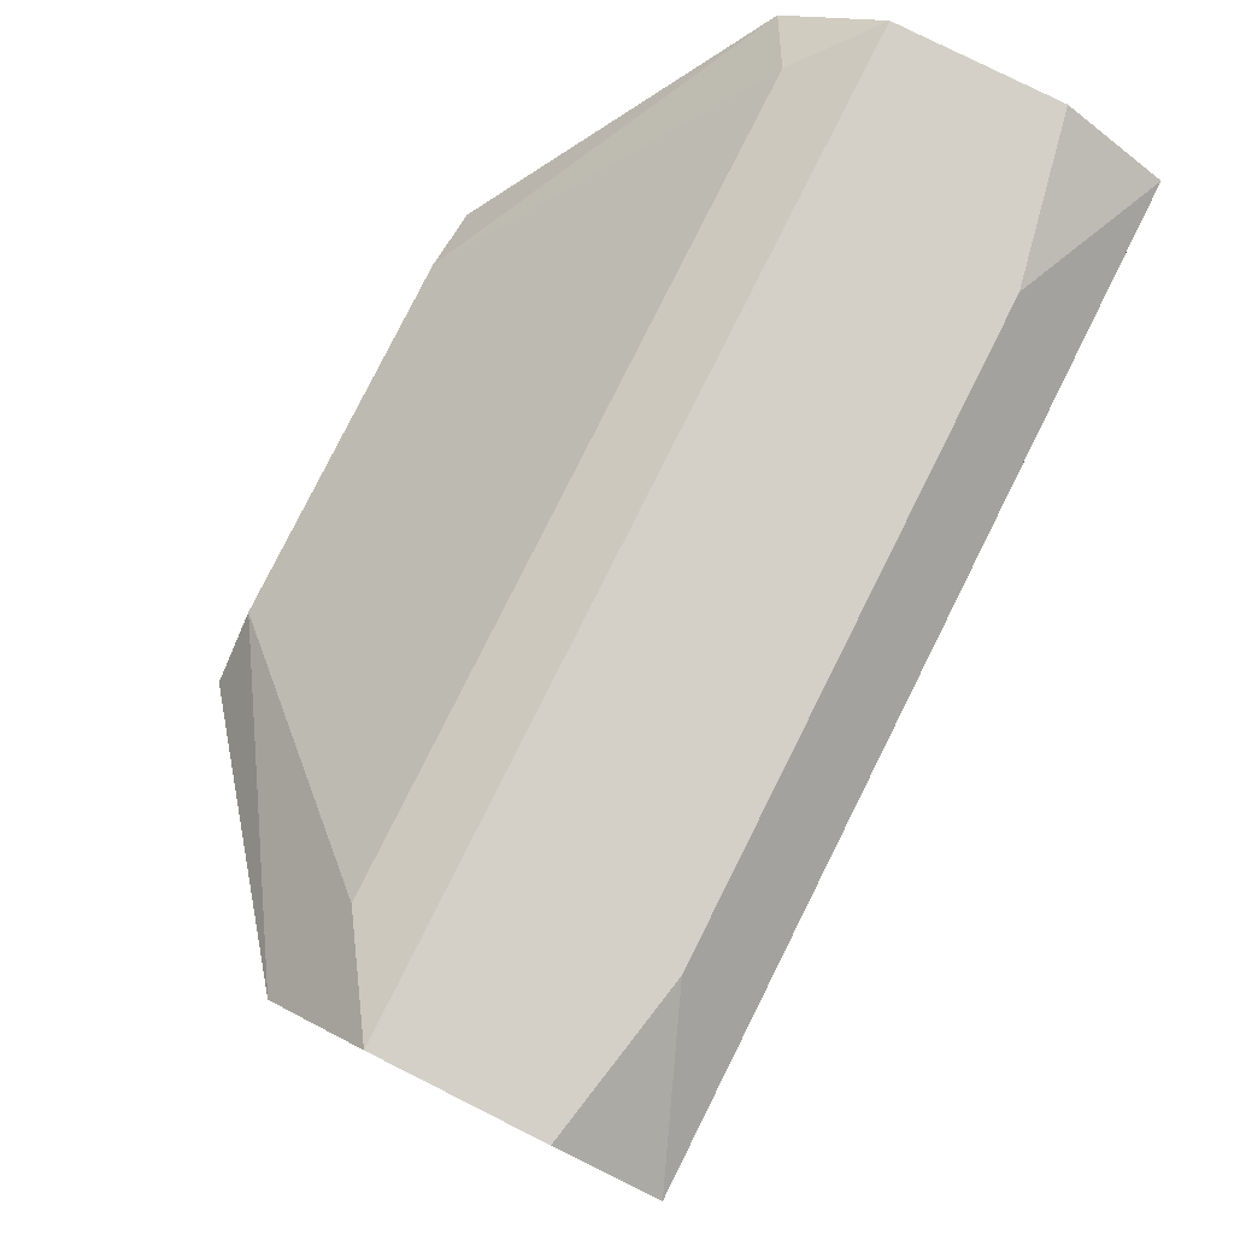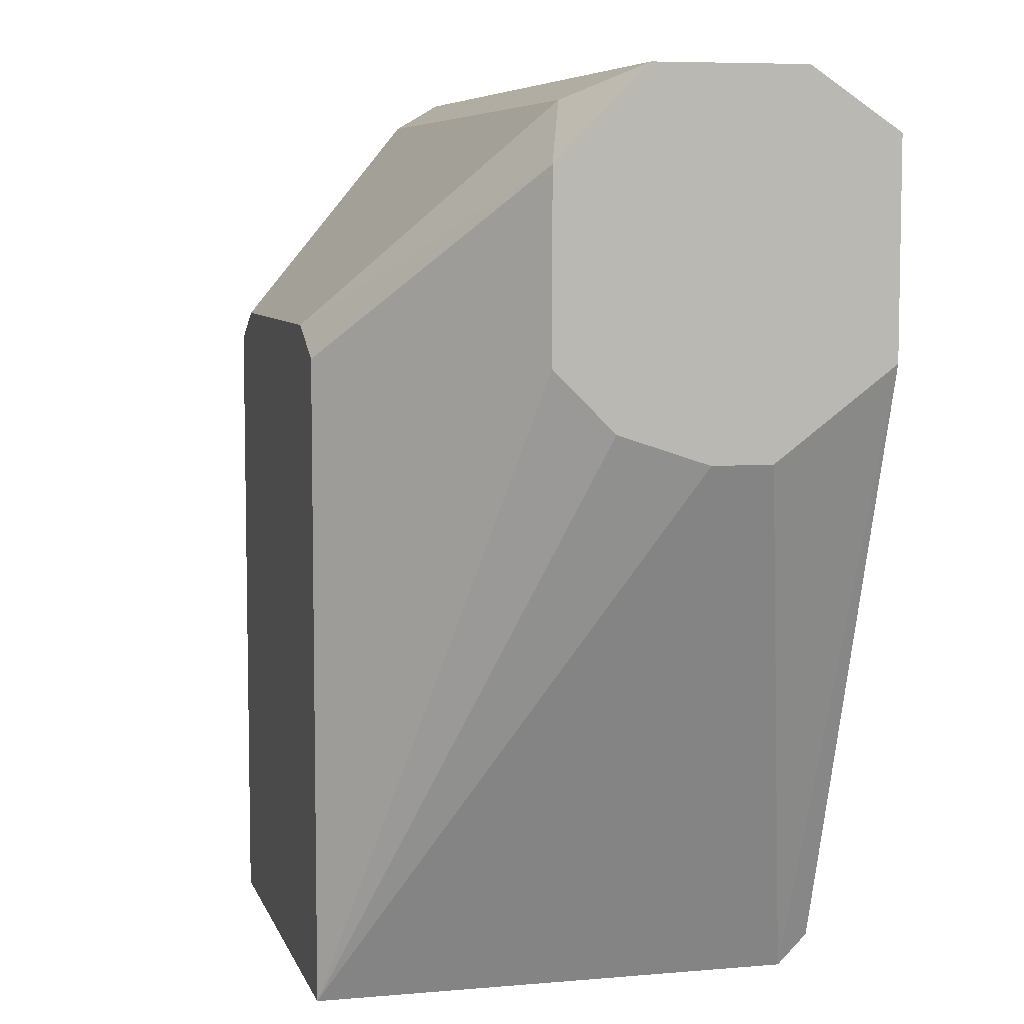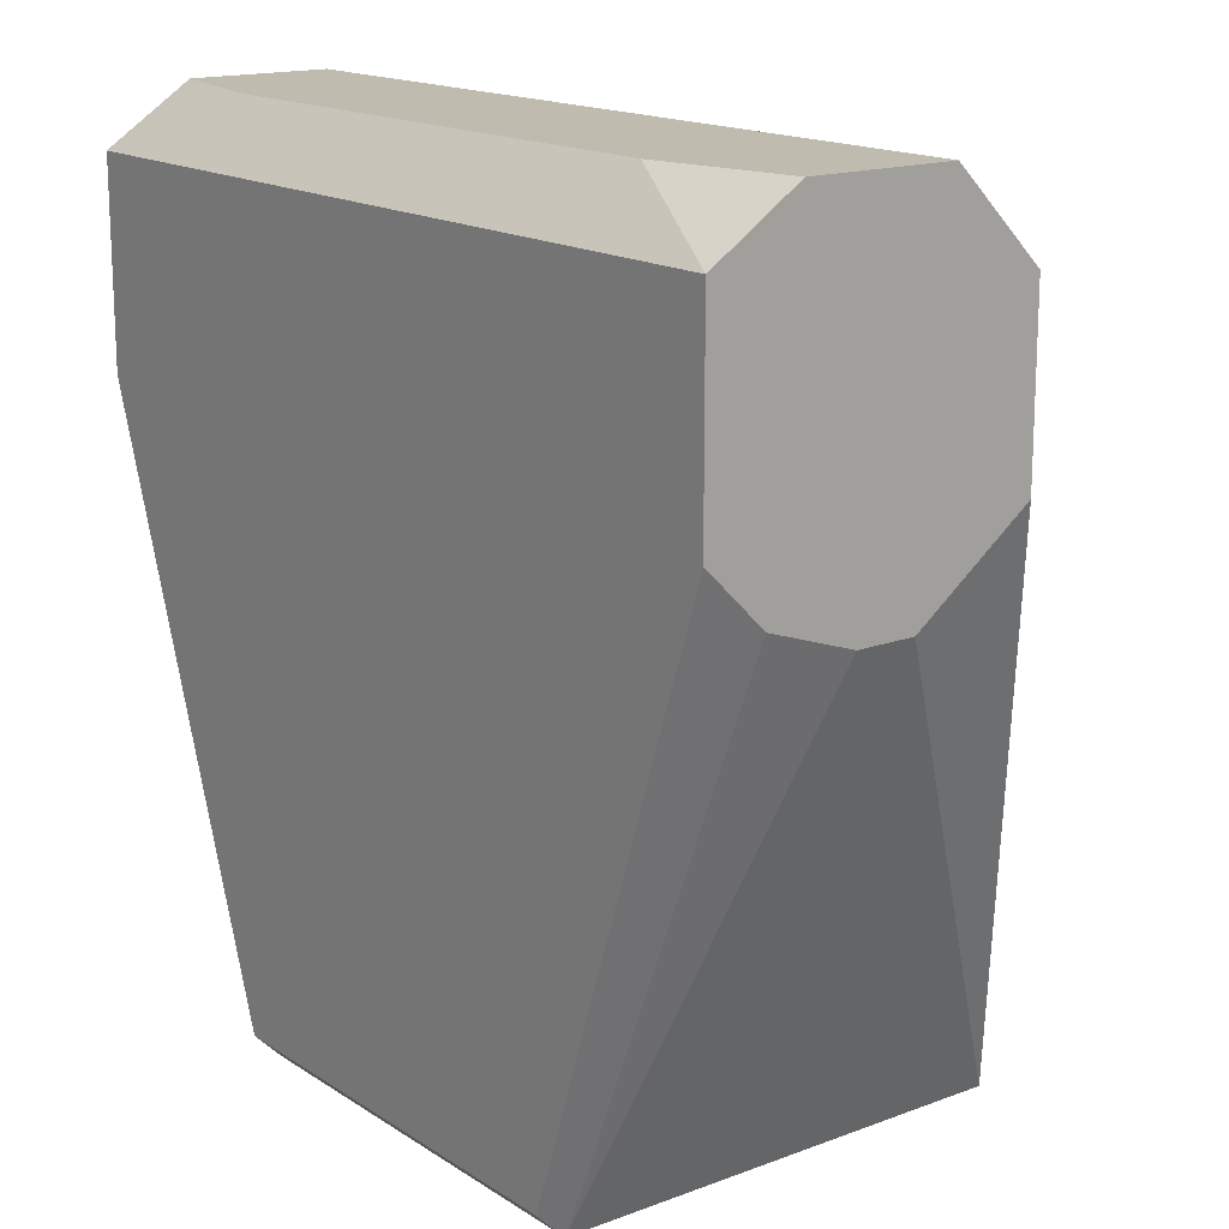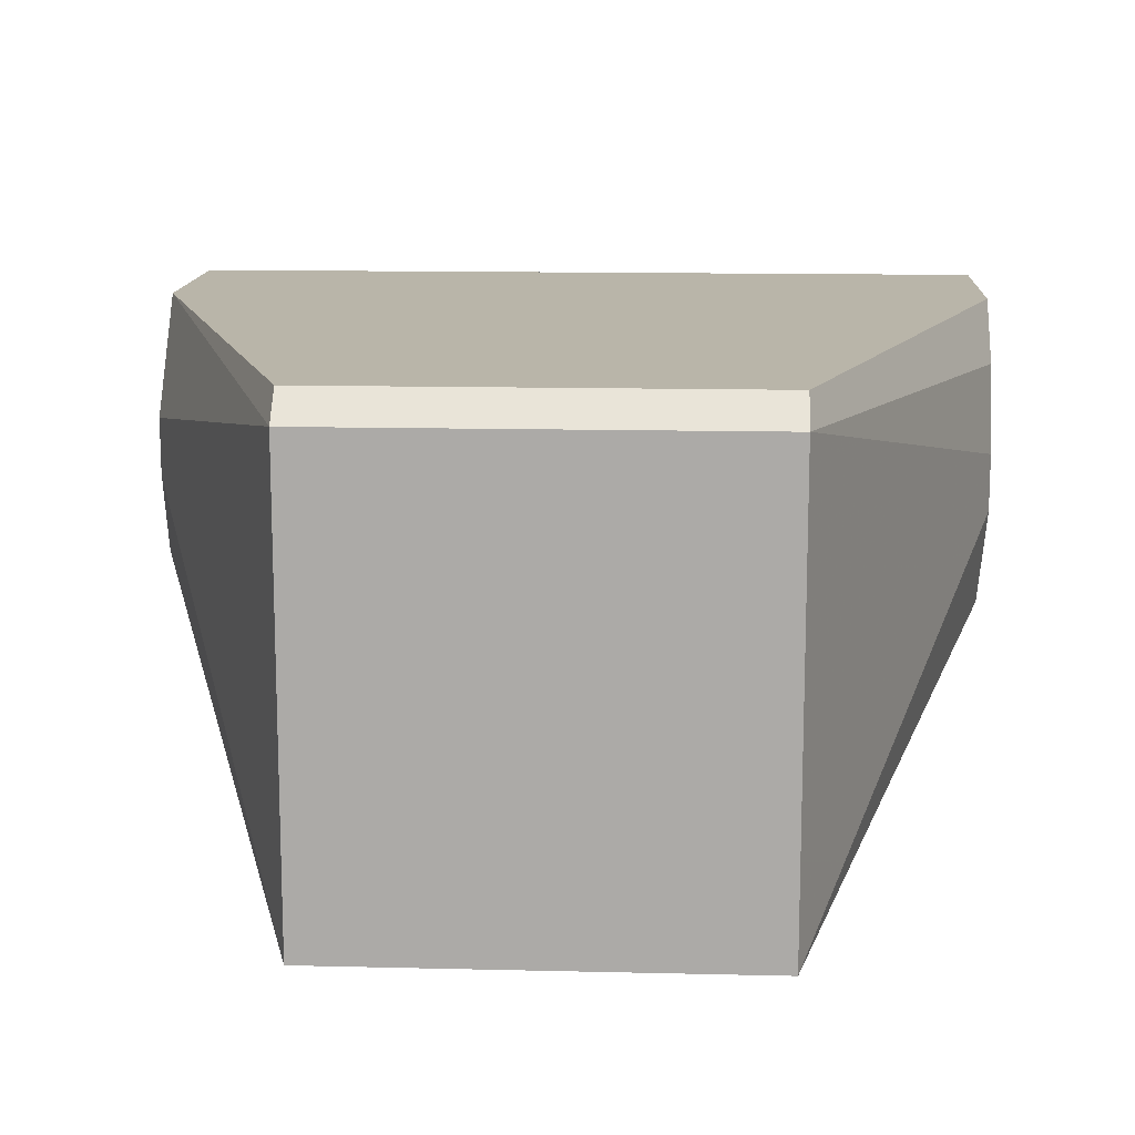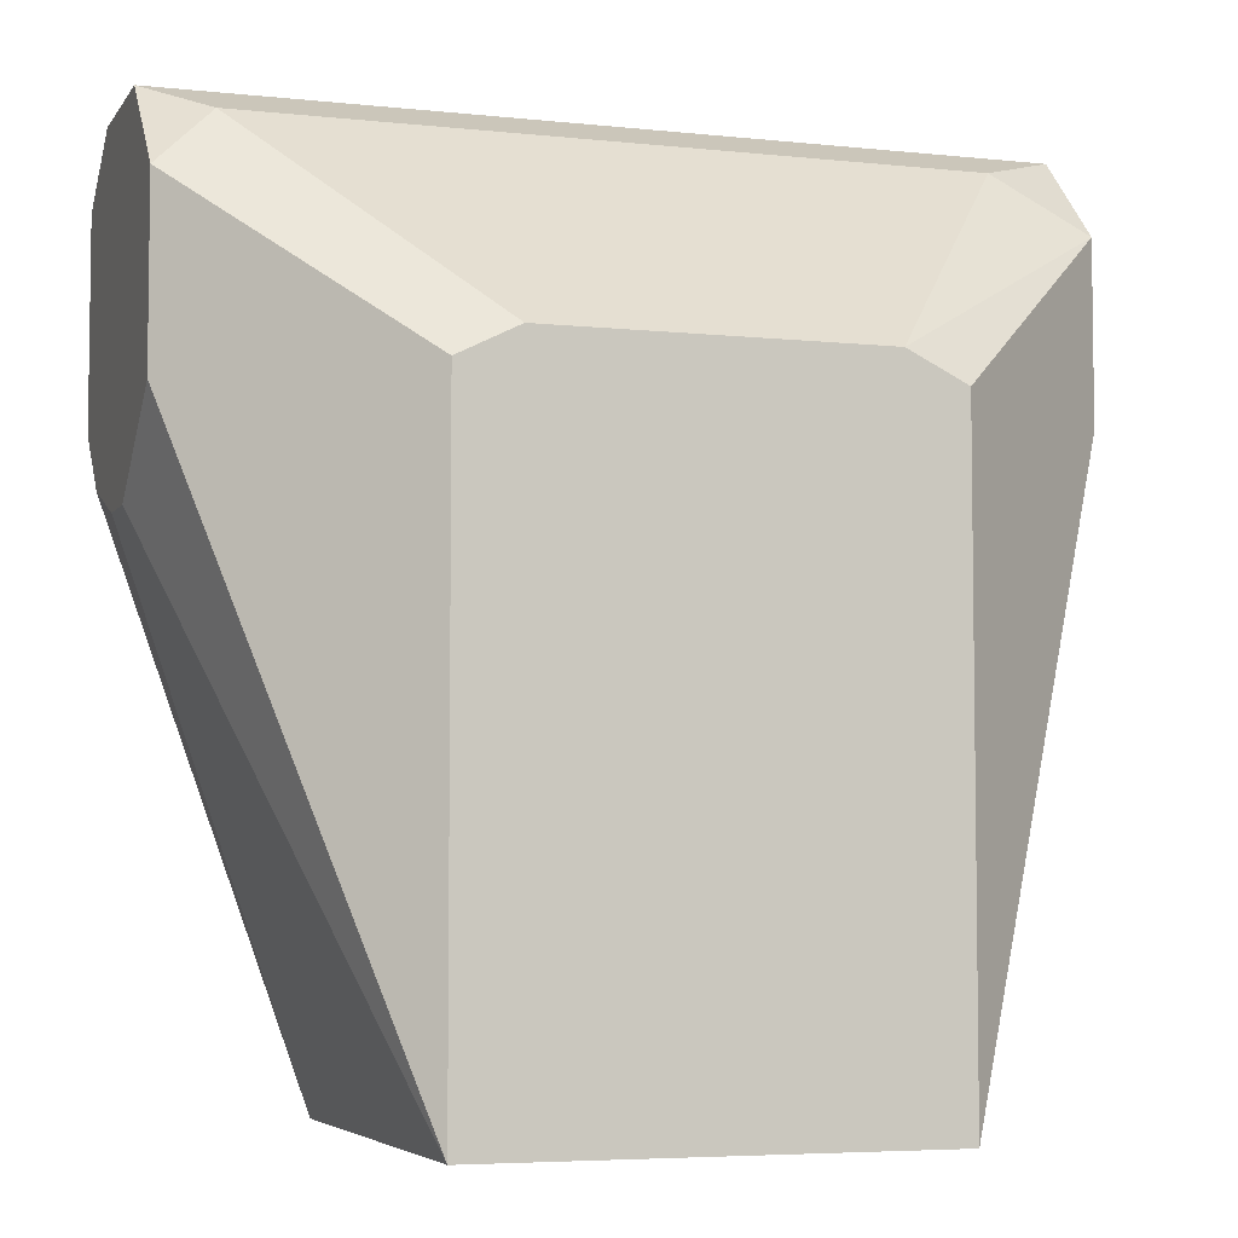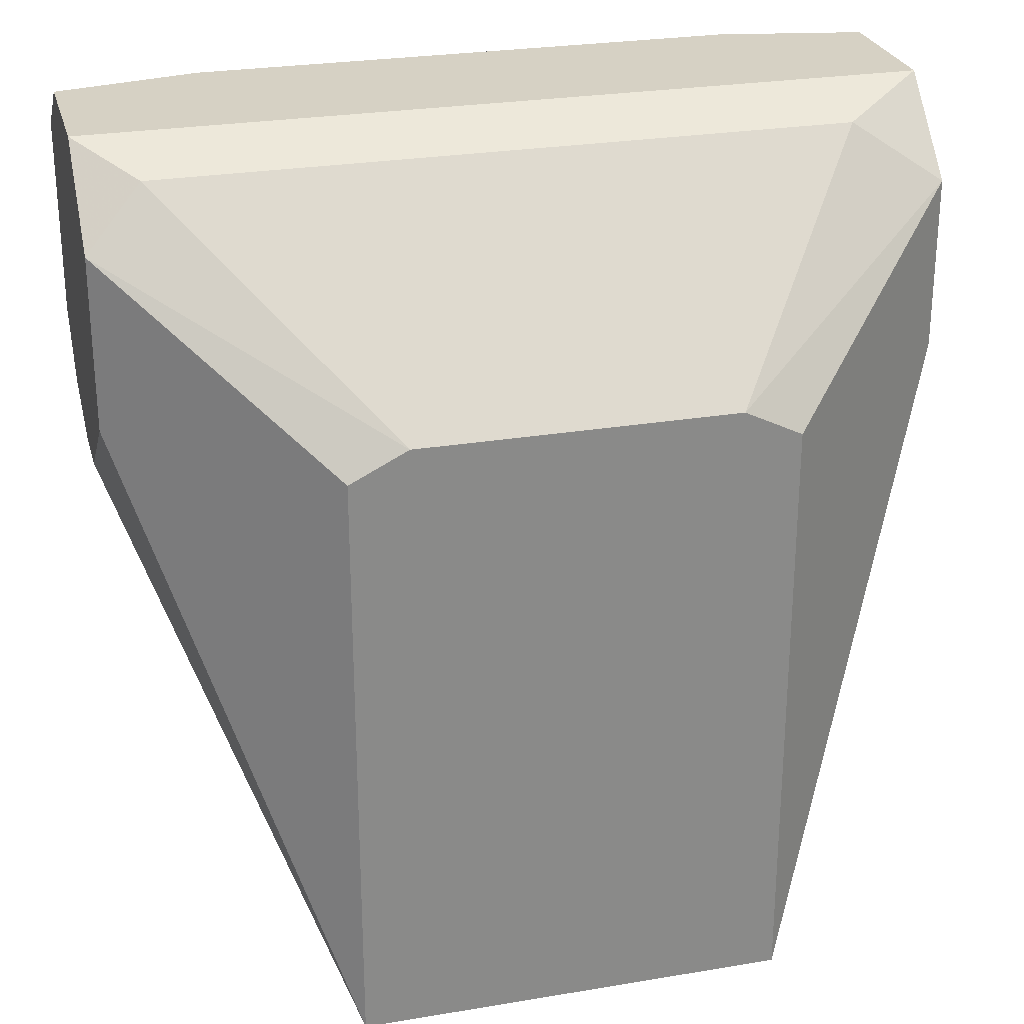
<metadata>
{"format":"obj","ext":"obj","renderer":"f3d","projection":"perspective","resolution":1024,"background":"white","views":[{"elev":79.9,"azim":-63.4,"up":"+Y"},{"elev":6.8,"azim":-104.4,"up":"+Y"},{"elev":16.1,"azim":52.4,"up":"+Y"},{"elev":13.4,"azim":3.1,"up":"+Z"},{"elev":-5.2,"azim":161.4,"up":"+Y"},{"elev":26.7,"azim":165.3,"up":"+Y"}]}
</metadata>
<code>
v -0.009441 0.009527 0.03461
v -0.009441 0.009527 0.05467
v -0.009441 0.03585 0.03461
v -0.009441 0.01078 0.05592
v 0.006851 0.0371 0.03461
v -0.006932 0.0371 0.03461
v 0.00936 0.009527 0.03461
v 0.00936 0.009527 0.05467
v 0.00936 0.03585 0.03461
v 0.00936 0.01078 0.05592
v 0.01813 0.03334 0.05341
v 0.01813 0.04337 0.04213
v 0.01813 0.04714 0.05216
v 0.01813 0.04714 0.04589
v 0.01813 0.03585 0.04213
v 0.01813 0.03585 0.05592
v 0.01813 0.03209 0.04714
v 0.01813 0.03209 0.04965
v 0.01813 0.04462 0.05592
v -0.01195 0.04714 0.05341
v 0.01187 0.04714 0.05341
v -0.01821 0.03334 0.04464
v -0.01821 0.04337 0.04213
v -0.01821 0.04714 0.05216
v -0.01821 0.04714 0.04589
v -0.01821 0.03585 0.04213
v -0.01821 0.03585 0.05592
v -0.01821 0.03209 0.0484
v -0.01821 0.03209 0.0509
v -0.01821 0.04462 0.05592
v 0.01563 0.04588 0.04339
v -0.01445 0.04588 0.04339
f 28 26 22
f 23 28 30
f 10 30 4
f 1 9 7
f 30 10 16
f 9 1 6
f 23 30 25
f 21 14 25
f 7 9 15
f 14 16 15
f 21 30 19
f 30 16 19
f 16 14 19
f 28 1 2
f 10 4 2
f 1 7 2
f 15 16 18
f 16 10 8
f 10 2 8
f 2 7 8
f 7 18 8
f 30 28 27
f 4 30 27
f 2 4 27
f 25 14 31
f 1 23 3
f 6 1 3
f 23 6 3
f 21 25 24
f 25 30 24
f 23 1 26
f 28 23 26
f 6 23 32
f 23 25 32
f 31 6 32
f 25 31 32
f 15 9 12
f 14 15 12
f 31 14 12
f 31 12 5
f 9 6 5
f 6 31 5
f 12 9 5
f 14 21 13
f 21 19 13
f 19 14 13
f 7 15 17
f 18 7 17
f 15 18 17
f 28 2 29
f 27 28 29
f 2 27 29
f 30 21 20
f 21 24 20
f 24 30 20
f 18 16 11
f 16 8 11
f 8 18 11
f 1 28 22
f 26 1 22

</code>
